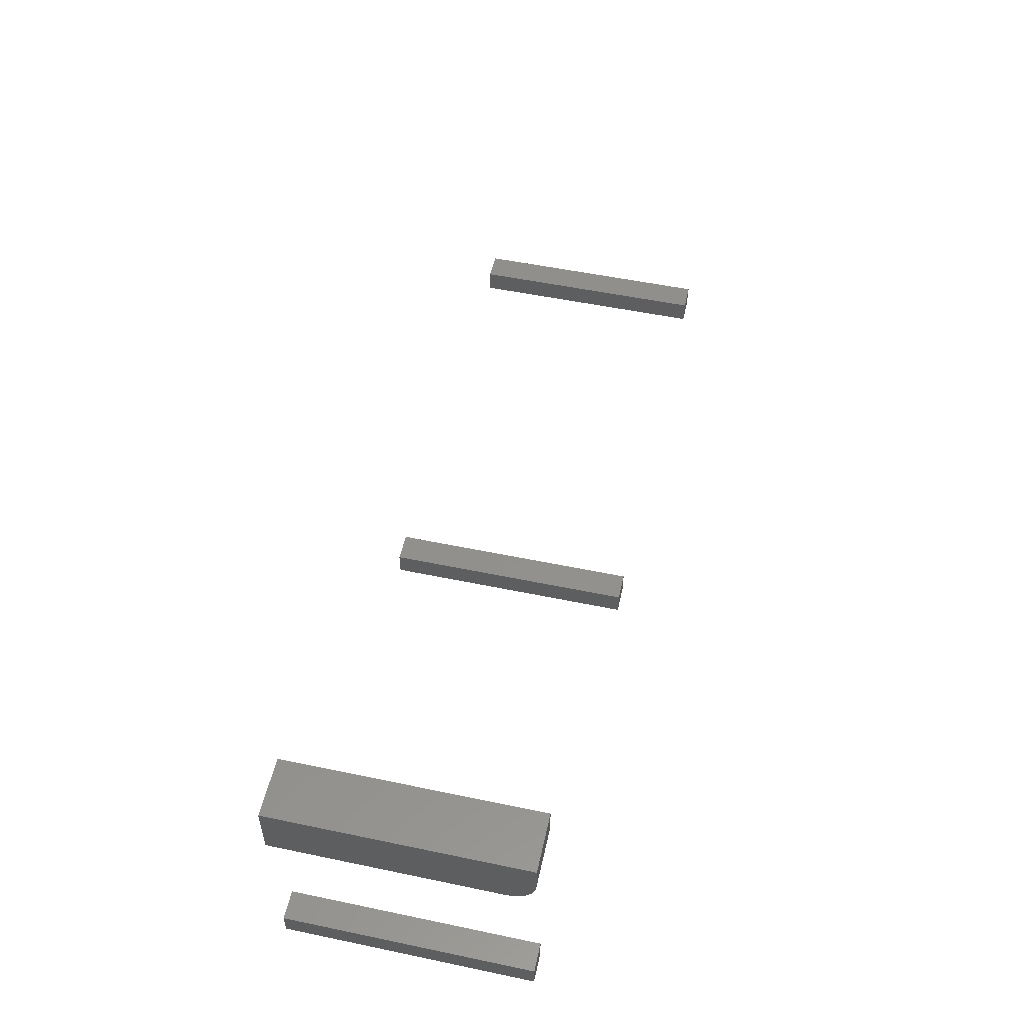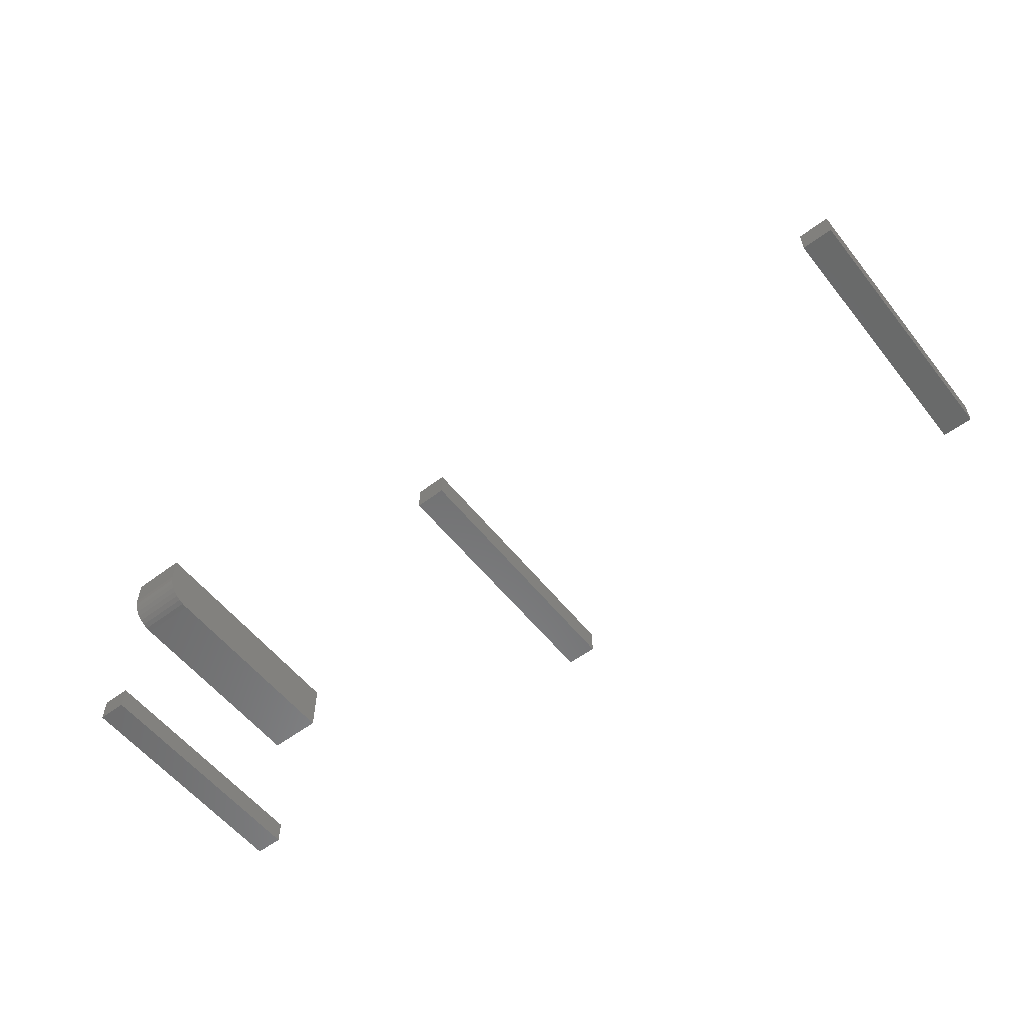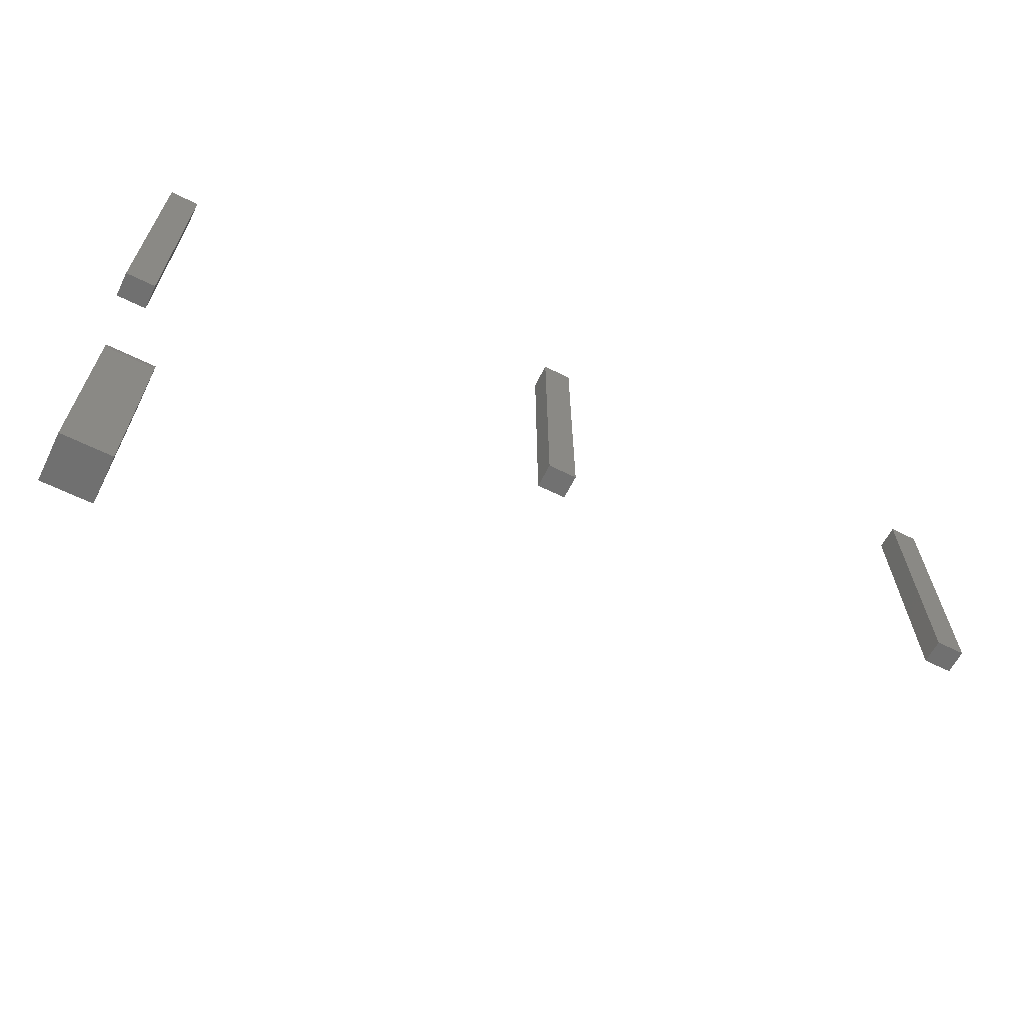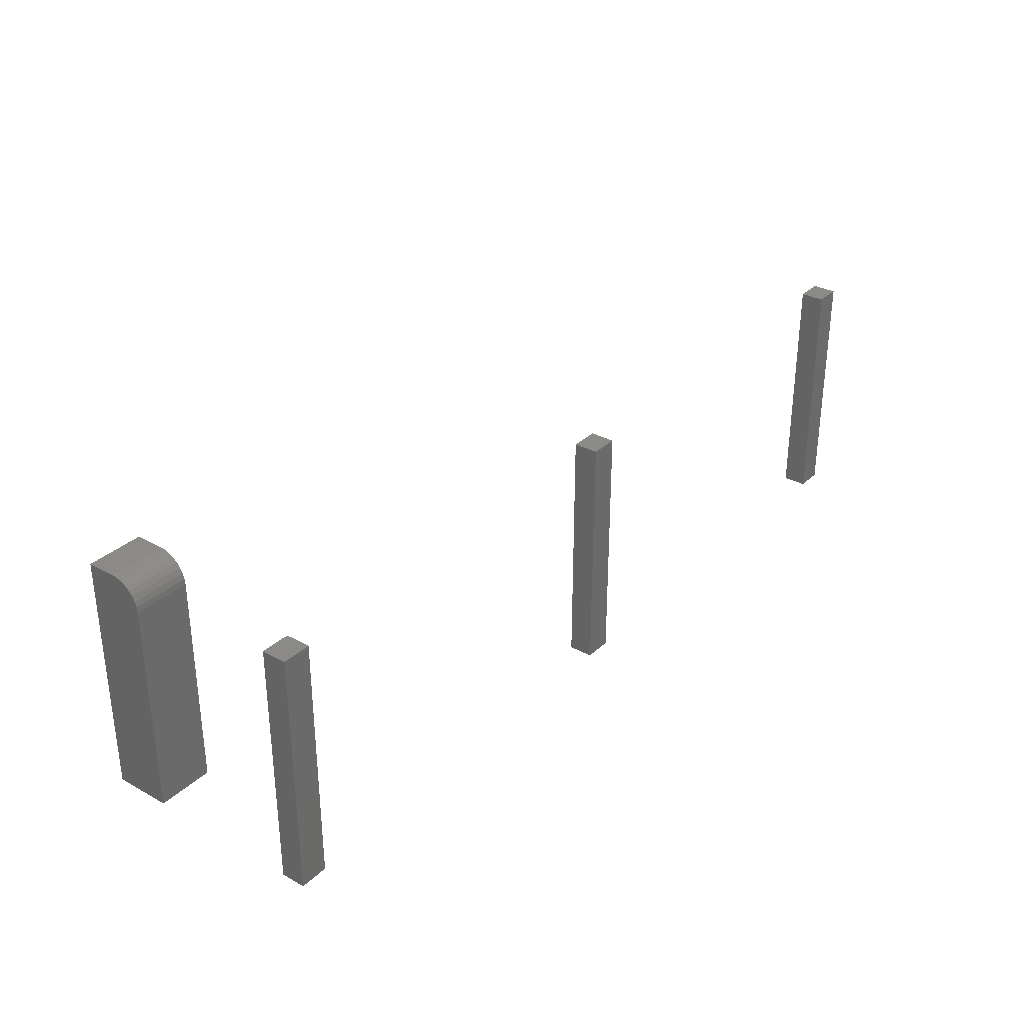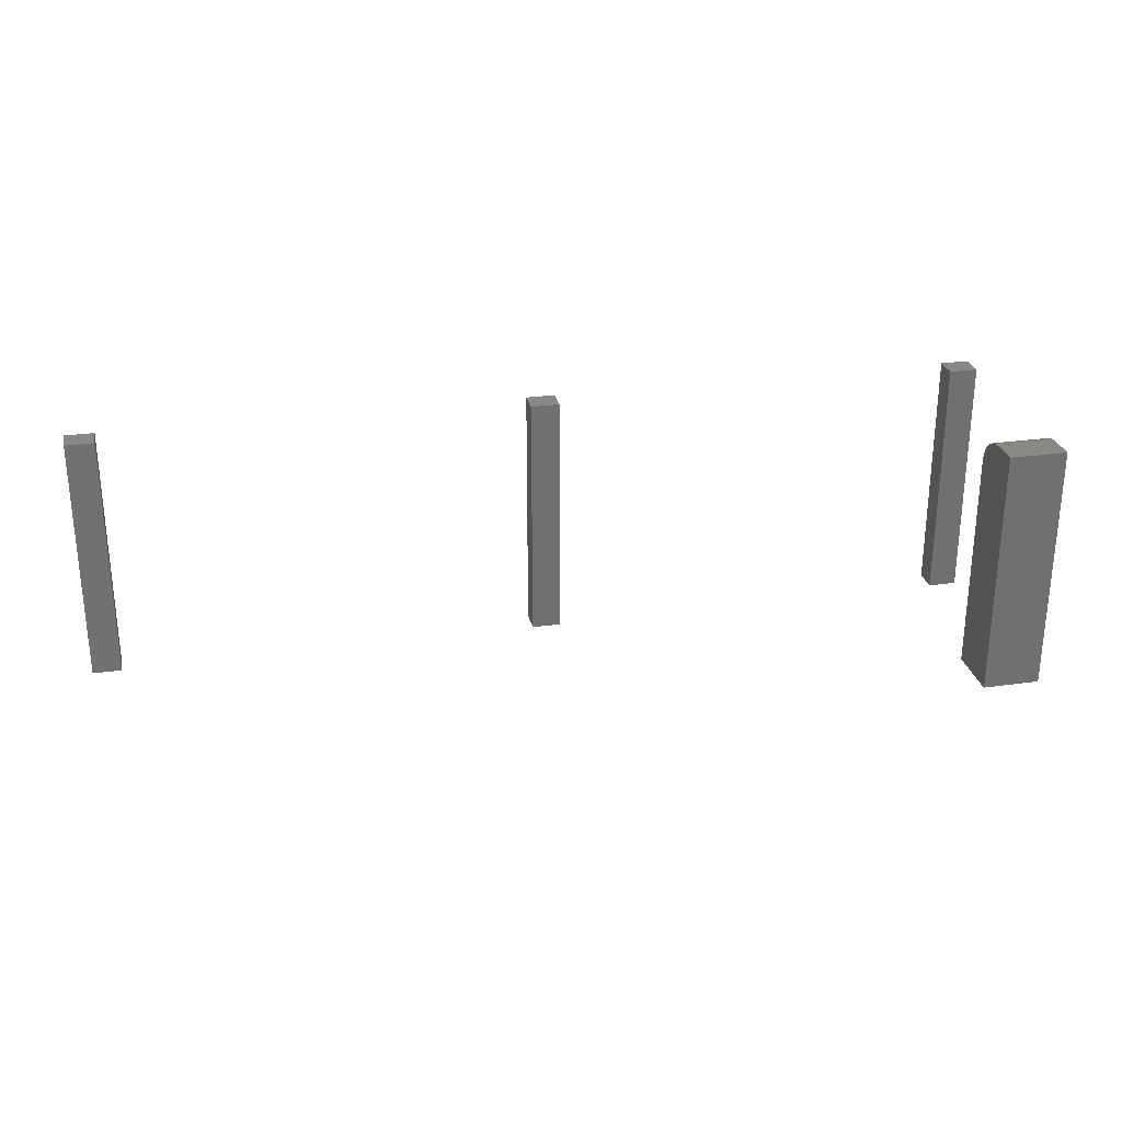
<metadata>
{"format":"stl","ext":"stl","renderer":"f3d","projection":"perspective","resolution":1024,"background":"white","views":[{"elev":53.1,"azim":-77.4,"up":"+Y"},{"elev":-56.7,"azim":38.0,"up":"+Y"},{"elev":-62.6,"azim":-26.7,"up":"+Z"},{"elev":31.7,"azim":-52.2,"up":"+Z"},{"elev":27.2,"azim":167.8,"up":"+Z"}]}
</metadata>
<code>
# stl→obj: 48 verts, 80 faces
v 0.7266 -0.4375 0.2031
v 0.75 -0.4375 0.2031
v 0.7266 -0.4175 0.2031
v 0.75 -0.4175 0.2031
v 0.7266 -0.4375 0
v 0.7266 -0.4175 0
v 0.75 -0.4375 0
v 0.75 -0.4175 0
v 0.3594 -0.4375 0.2031
v 0.3828 -0.4375 0.2031
v 0.3594 -0.4175 0.2031
v 0.3828 -0.4175 0.2031
v 0.3594 -0.4375 0
v 0.3594 -0.4175 0
v 0.3828 -0.4375 0
v 0.3828 -0.4175 0
v 0 -0.4375 0.2031
v 0.02344 -0.4375 0.2031
v 0 -0.4175 0.2031
v 0.02344 -0.4175 0.2031
v 0 -0.4375 0
v 0 -0.4175 0
v 0.02344 -0.4375 0
v 0.02344 -0.4175 0
v 0 -0.2656 0.2031
v 0.04688 -0.2656 0.2031
v 0 -0.2422 0.2031
v 0.04688 -0.2422 0.2031
v 0 -0.2746 0.2013
v 0 -0.2702 0.2027
v 0 -0.2422 0
v 0 -0.2891 0
v 0 -0.2891 0.1797
v 0 -0.2886 0.1843
v 0 -0.2873 0.1887
v 0 -0.2851 0.1927
v 0 -0.2822 0.1963
v 0 -0.2786 0.1992
v 0.04688 -0.2702 0.2027
v 0.04688 -0.2746 0.2013
v 0.04688 -0.2786 0.1992
v 0.04688 -0.2822 0.1963
v 0.04688 -0.2851 0.1927
v 0.04688 -0.2873 0.1887
v 0.04688 -0.2886 0.1843
v 0.04688 -0.2891 0.1797
v 0.04688 -0.2891 0
v 0.04688 -0.2422 0
f 1 2 3
f 3 2 4
f 5 6 7
f 7 6 8
f 6 5 3
f 3 5 1
f 8 6 4
f 4 6 3
f 7 8 2
f 2 8 4
f 5 7 1
f 1 7 2
f 9 10 11
f 11 10 12
f 13 14 15
f 15 14 16
f 14 13 11
f 11 13 9
f 16 14 12
f 12 14 11
f 15 16 10
f 10 16 12
f 13 15 9
f 9 15 10
f 17 18 19
f 19 18 20
f 21 22 23
f 23 22 24
f 22 21 19
f 19 21 17
f 24 22 20
f 20 22 19
f 23 24 18
f 18 24 20
f 21 23 17
f 17 23 18
f 25 26 27
f 27 26 28
f 25 29 30
f 27 31 32
f 27 32 33
f 27 33 34
f 27 34 35
f 27 35 36
f 27 36 37
f 27 37 38
f 27 38 29
f 27 29 25
f 26 39 40
f 28 26 40
f 28 40 41
f 28 41 42
f 28 42 43
f 28 43 44
f 28 44 45
f 28 45 46
f 28 46 47
f 28 47 48
f 32 47 33
f 33 47 46
f 33 46 34
f 34 46 45
f 34 45 35
f 35 45 44
f 35 44 36
f 36 44 43
f 36 43 37
f 37 43 42
f 37 42 38
f 38 42 41
f 38 41 29
f 29 41 40
f 29 40 30
f 30 40 39
f 30 39 25
f 25 39 26
f 32 31 47
f 47 31 48
f 48 31 28
f 28 31 27

</code>
